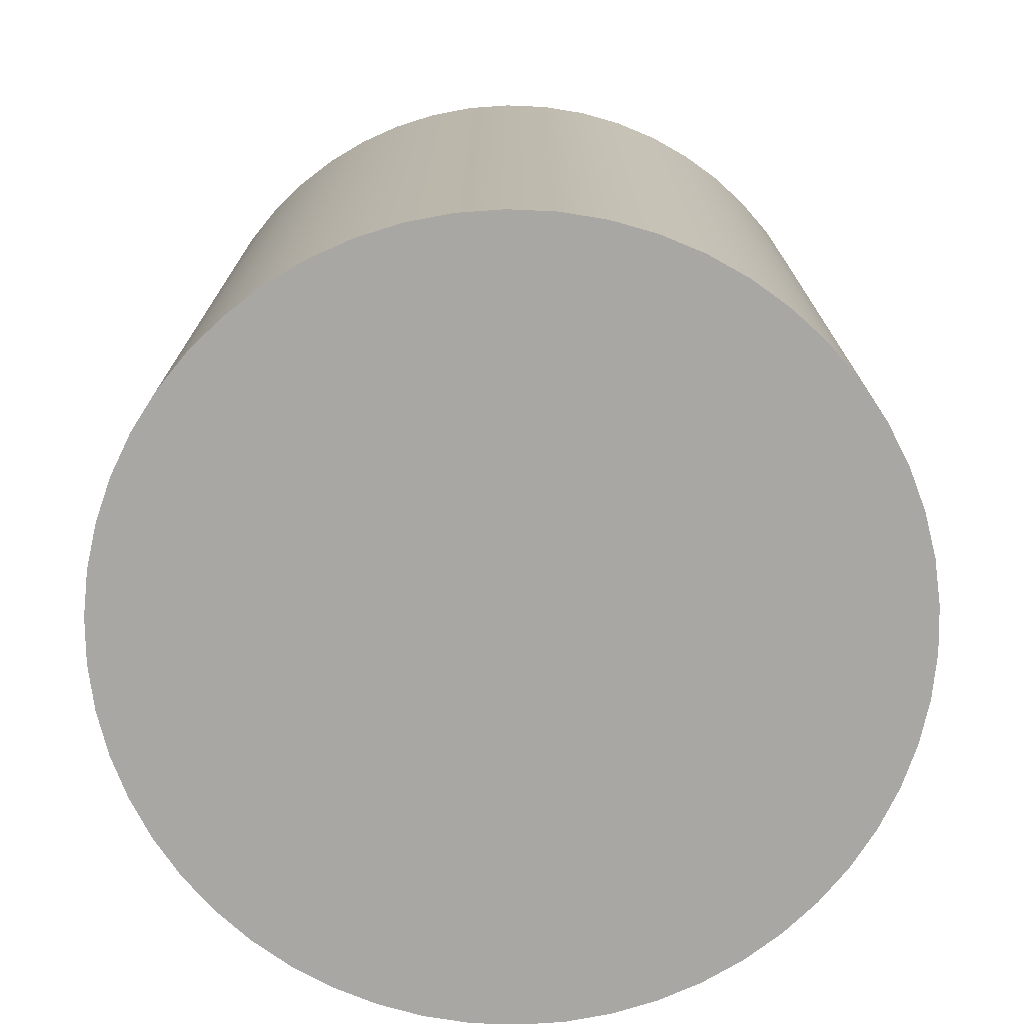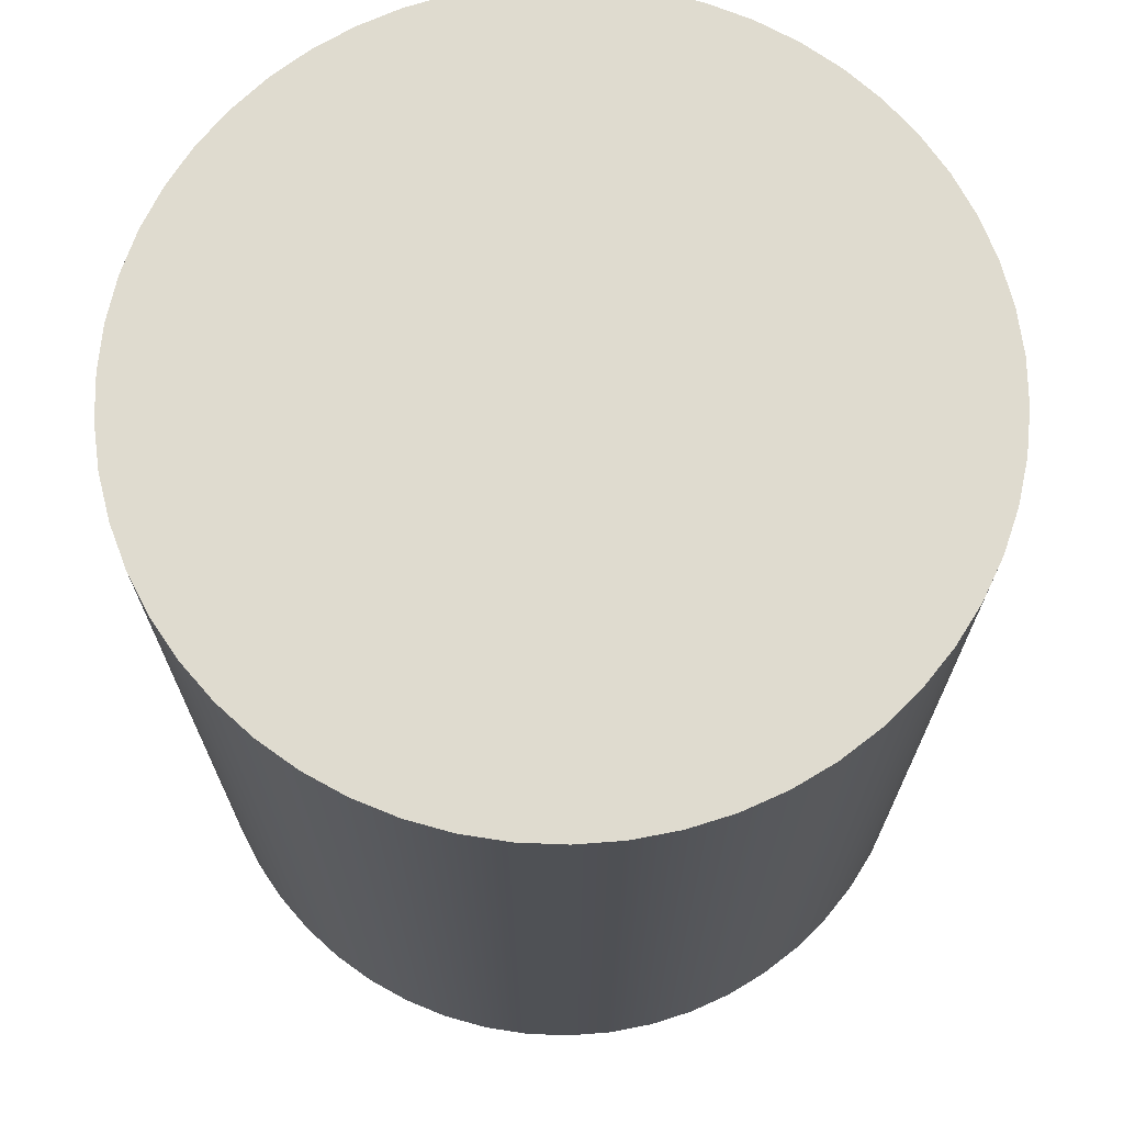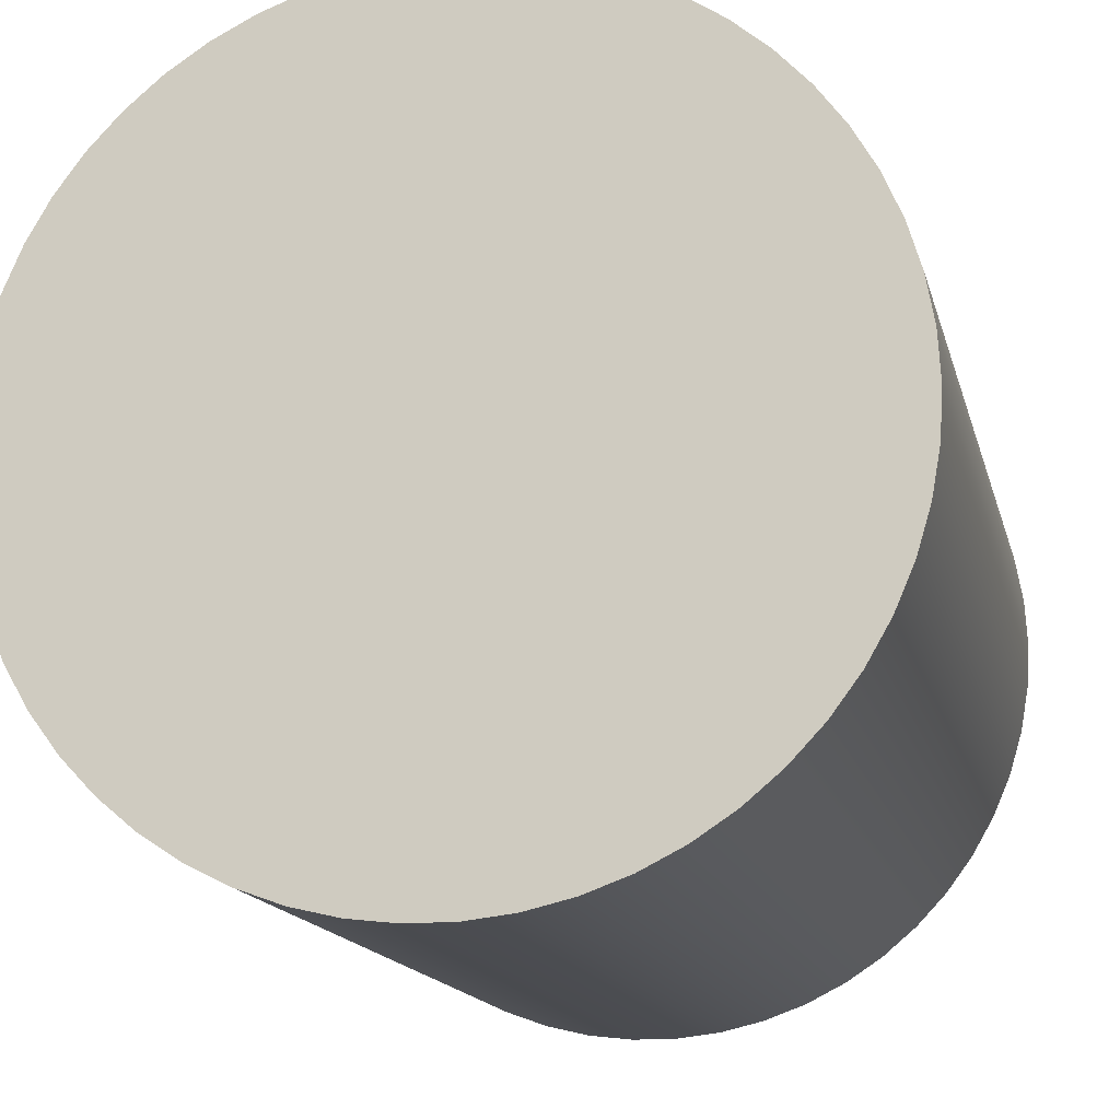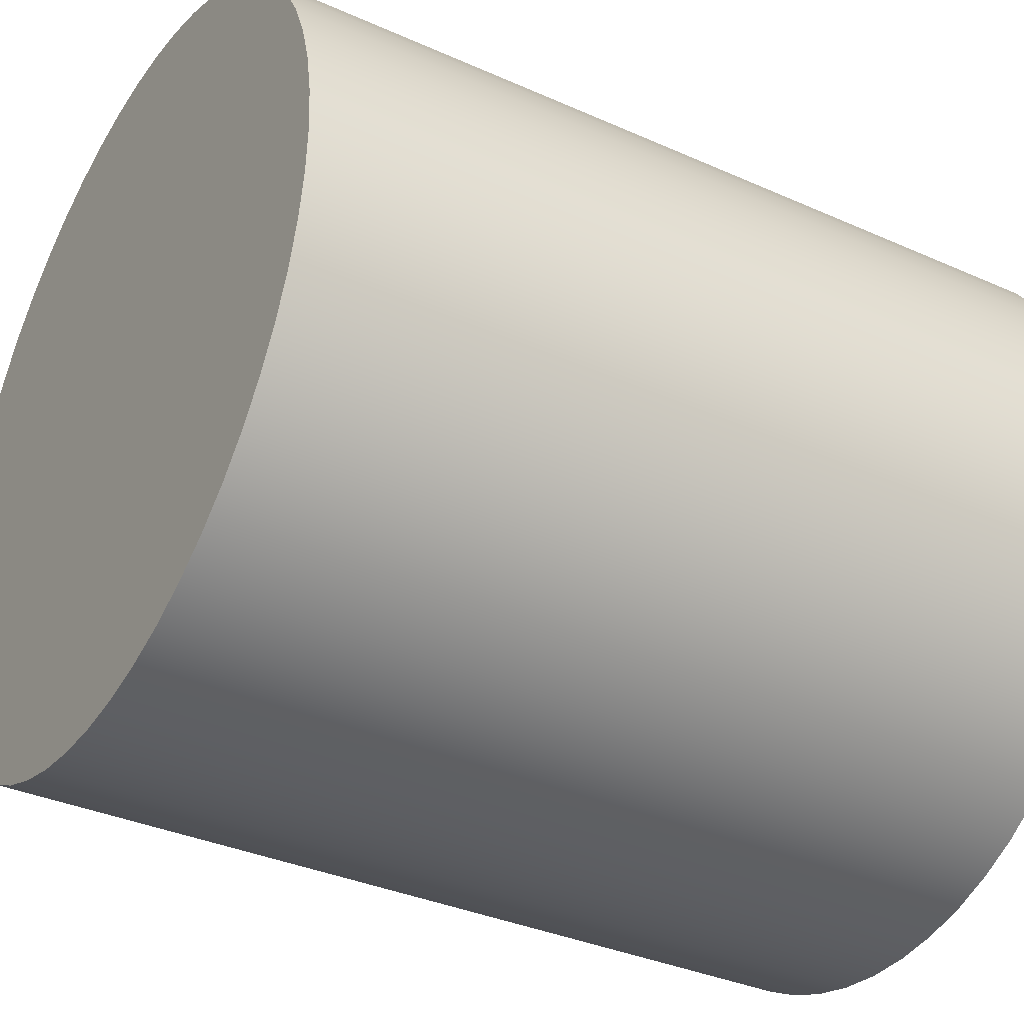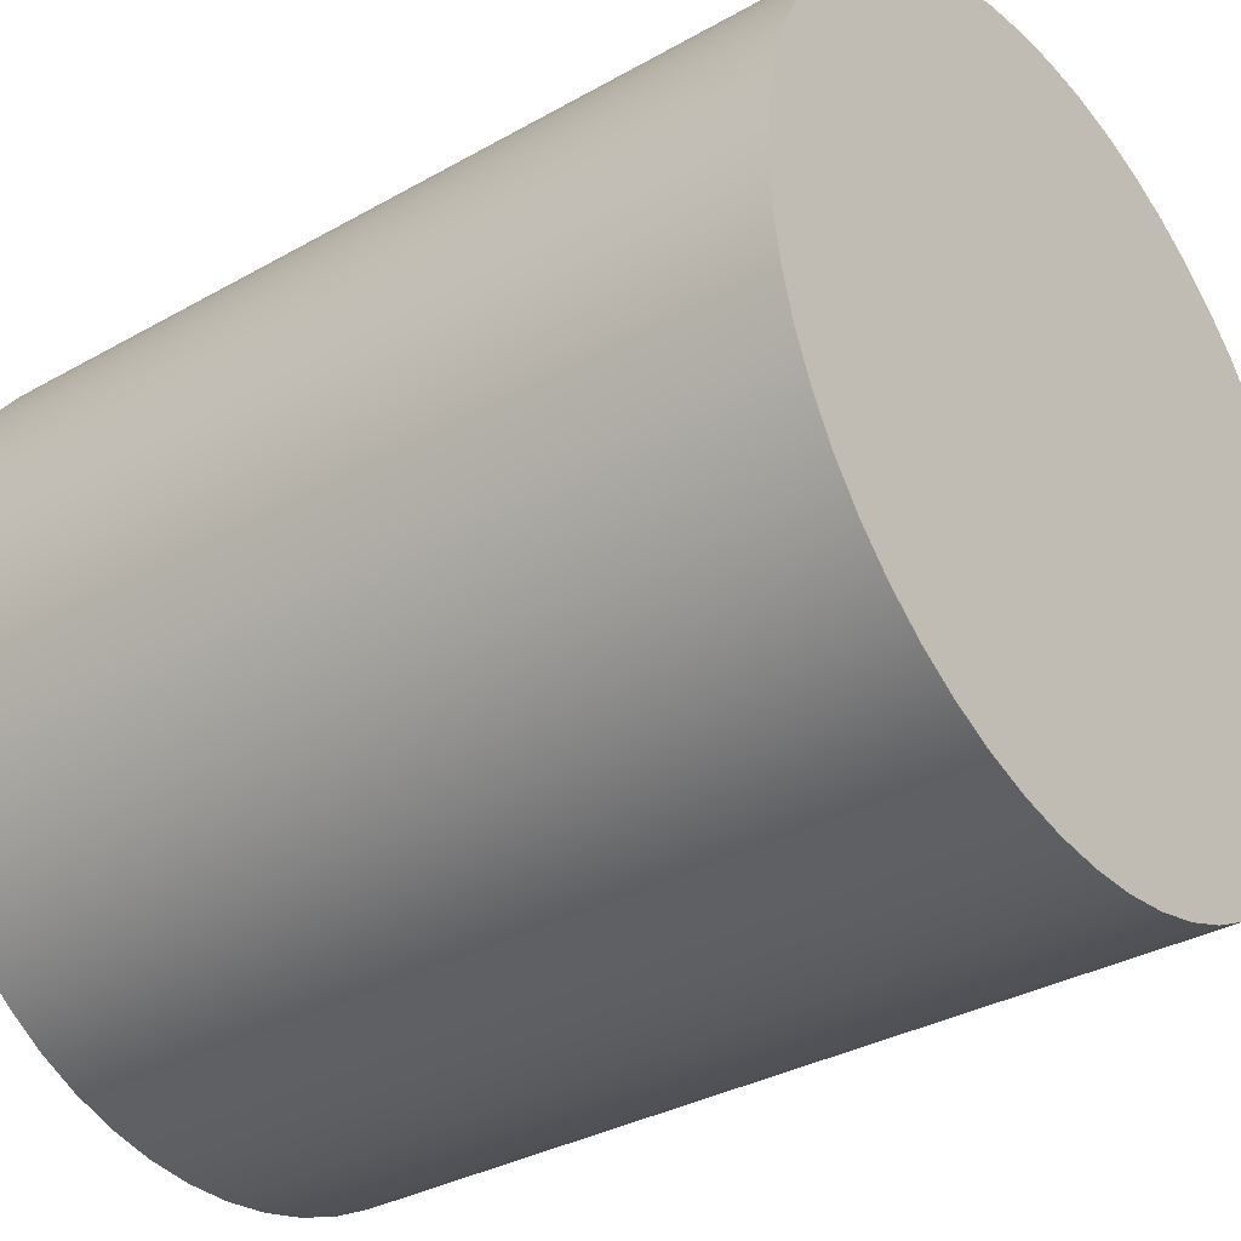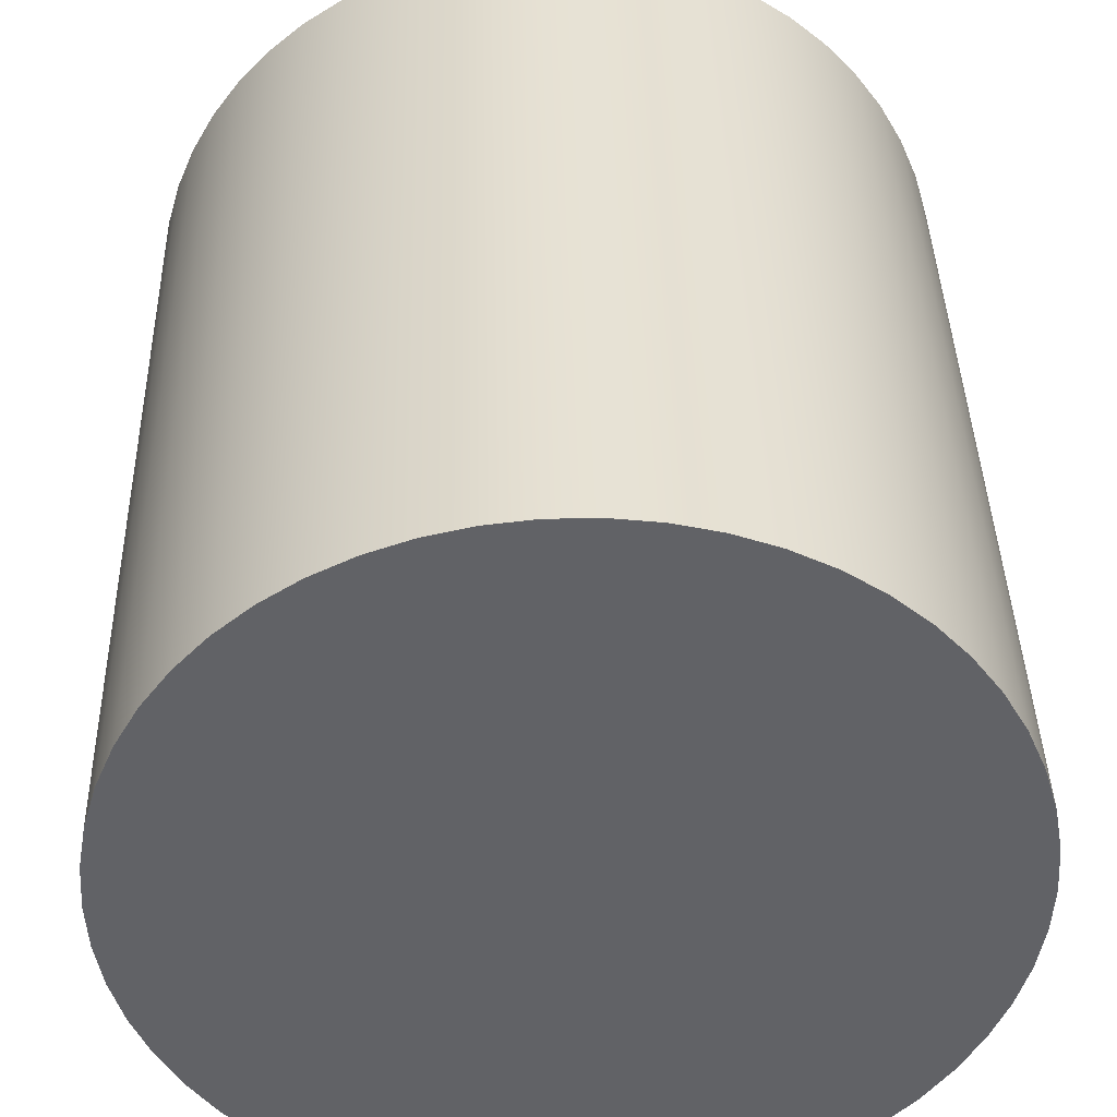
<metadata>
{"format":"obj","ext":"obj","renderer":"f3d","projection":"perspective","resolution":1024,"background":"white","views":[{"elev":-74.8,"azim":110.8,"up":"+Y"},{"elev":70.3,"azim":82.3,"up":"+Y"},{"elev":-15.0,"azim":-167.1,"up":"+Z"},{"elev":-34.8,"azim":-120.9,"up":"+Z"},{"elev":-33.5,"azim":-52.2,"up":"+Z"},{"elev":39.4,"azim":-1.4,"up":"+Z"}]}
</metadata>
<code>
v -0.25 0.55 3.062e-17
v -0.2483 0.55 -0.02902
v -0.2433 0.55 -0.05765
v -0.2349 0.55 -0.08551
v -0.2234 0.55 -0.1122
v -0.2089 0.55 -0.1374
v -0.1915 0.55 -0.1607
v -0.1716 0.55 -0.1818
v -0.1493 0.55 -0.2005
v -0.125 0.55 -0.2165
v -0.09902 0.55 -0.2296
v -0.0717 0.55 -0.2395
v -0.04341 0.55 -0.2462
v -0.01454 0.55 -0.2496
v 0.01454 0.55 -0.2496
v 0.04341 0.55 -0.2462
v 0.0717 0.55 -0.2395
v 0.09902 0.55 -0.2296
v 0.125 0.55 -0.2165
v 0.1493 0.55 -0.2005
v 0.1716 0.55 -0.1818
v 0.1915 0.55 -0.1607
v 0.2089 0.55 -0.1374
v 0.2234 0.55 -0.1122
v 0.2349 0.55 -0.08551
v 0.2433 0.55 -0.05765
v 0.2483 0.55 -0.02902
v 0.25 0.55 0
v 0.2483 0.55 0.02902
v 0.2433 0.55 0.05765
v 0.2349 0.55 0.08551
v 0.2234 0.55 0.1122
v 0.2089 0.55 0.1374
v 0.1915 0.55 0.1607
v 0.1716 0.55 0.1818
v 0.1493 0.55 0.2005
v 0.125 0.55 0.2165
v 0.09902 0.55 0.2296
v 0.0717 0.55 0.2395
v 0.04341 0.55 0.2462
v 0.01454 0.55 0.2496
v -0.01454 0.55 0.2496
v -0.04341 0.55 0.2462
v -0.0717 0.55 0.2395
v -0.09902 0.55 0.2296
v -0.125 0.55 0.2165
v -0.1493 0.55 0.2005
v -0.1716 0.55 0.1818
v -0.1915 0.55 0.1607
v -0.2089 0.55 0.1374
v -0.2234 0.55 0.1122
v -0.2349 0.55 0.08551
v -0.2433 0.55 0.05765
v -0.2483 0.55 0.02902
v -0.25 0 3.062e-17
v -0.2483 0 0.02902
v -0.2433 0 0.05765
v -0.2349 0 0.08551
v -0.2234 0 0.1122
v -0.2089 0 0.1374
v -0.1915 0 0.1607
v -0.1716 0 0.1818
v -0.1493 0 0.2005
v -0.125 0 0.2165
v -0.09902 0 0.2296
v -0.0717 0 0.2395
v -0.04341 0 0.2462
v -0.01454 0 0.2496
v 0.01454 0 0.2496
v 0.04341 0 0.2462
v 0.0717 0 0.2395
v 0.09902 0 0.2296
v 0.125 0 0.2165
v 0.1493 0 0.2005
v 0.1716 0 0.1818
v 0.1915 0 0.1607
v 0.2089 0 0.1374
v 0.2234 0 0.1122
v 0.2349 0 0.08551
v 0.2433 0 0.05765
v 0.2483 0 0.02902
v 0.25 0 0
v 0.2483 0 -0.02902
v 0.2433 0 -0.05765
v 0.2349 0 -0.08551
v 0.2234 0 -0.1122
v 0.2089 0 -0.1374
v 0.1915 0 -0.1607
v 0.1716 0 -0.1818
v 0.1493 0 -0.2005
v 0.125 0 -0.2165
v 0.09902 0 -0.2296
v 0.0717 0 -0.2395
v 0.04341 0 -0.2462
v 0.01454 0 -0.2496
v -0.01454 0 -0.2496
v -0.04341 0 -0.2462
v -0.0717 0 -0.2395
v -0.09902 0 -0.2296
v -0.125 0 -0.2165
v -0.1493 0 -0.2005
v -0.1716 0 -0.1818
v -0.1915 0 -0.1607
v -0.2089 0 -0.1374
v -0.2234 0 -0.1122
v -0.2349 0 -0.08551
v -0.2433 0 -0.05765
v -0.2483 0 -0.02902
v -0.25 0 3.062e-17
v -0.25 0.55 3.062e-17
v -0.25 0.55 3.062e-17
v -0.2483 0.55 0.02902
v -0.2433 0.55 0.05765
v -0.2349 0.55 0.08551
v -0.2234 0.55 0.1122
v -0.2089 0.55 0.1374
v -0.1915 0.55 0.1607
v -0.1716 0.55 0.1818
v -0.1493 0.55 0.2005
v -0.125 0.55 0.2165
v -0.09902 0.55 0.2296
v -0.0717 0.55 0.2395
v -0.04341 0.55 0.2462
v -0.01454 0.55 0.2496
v 0.01454 0.55 0.2496
v 0.04341 0.55 0.2462
v 0.0717 0.55 0.2395
v 0.09902 0.55 0.2296
v 0.125 0.55 0.2165
v 0.1493 0.55 0.2005
v 0.1716 0.55 0.1818
v 0.1915 0.55 0.1607
v 0.2089 0.55 0.1374
v 0.2234 0.55 0.1122
v 0.2349 0.55 0.08551
v 0.2433 0.55 0.05765
v 0.2483 0.55 0.02902
v 0.25 0.55 0
v 0.2483 0.55 -0.02902
v 0.2433 0.55 -0.05765
v 0.2349 0.55 -0.08551
v 0.2234 0.55 -0.1122
v 0.2089 0.55 -0.1374
v 0.1915 0.55 -0.1607
v 0.1716 0.55 -0.1818
v 0.1493 0.55 -0.2005
v 0.125 0.55 -0.2165
v 0.09902 0.55 -0.2296
v 0.0717 0.55 -0.2395
v 0.04341 0.55 -0.2462
v 0.01454 0.55 -0.2496
v -0.01454 0.55 -0.2496
v -0.04341 0.55 -0.2462
v -0.0717 0.55 -0.2395
v -0.09902 0.55 -0.2296
v -0.125 0.55 -0.2165
v -0.1493 0.55 -0.2005
v -0.1716 0.55 -0.1818
v -0.1915 0.55 -0.1607
v -0.2089 0.55 -0.1374
v -0.2234 0.55 -0.1122
v -0.2349 0.55 -0.08551
v -0.2433 0.55 -0.05765
v -0.2483 0.55 -0.02902
v -0.25 0 3.062e-17
v -0.2483 0 -0.02902
v -0.2433 0 -0.05765
v -0.2349 0 -0.08551
v -0.2234 0 -0.1122
v -0.2089 0 -0.1374
v -0.1915 0 -0.1607
v -0.1716 0 -0.1818
v -0.1493 0 -0.2005
v -0.125 0 -0.2165
v -0.09902 0 -0.2296
v -0.0717 0 -0.2395
v -0.04341 0 -0.2462
v -0.01454 0 -0.2496
v 0.01454 0 -0.2496
v 0.04341 0 -0.2462
v 0.0717 0 -0.2395
v 0.09902 0 -0.2296
v 0.125 0 -0.2165
v 0.1493 0 -0.2005
v 0.1716 0 -0.1818
v 0.1915 0 -0.1607
v 0.2089 0 -0.1374
v 0.2234 0 -0.1122
v 0.2349 0 -0.08551
v 0.2433 0 -0.05765
v 0.2483 0 -0.02902
v 0.25 0 0
v 0.2483 0 0.02902
v 0.2433 0 0.05765
v 0.2349 0 0.08551
v 0.2234 0 0.1122
v 0.2089 0 0.1374
v 0.1915 0 0.1607
v 0.1716 0 0.1818
v 0.1493 0 0.2005
v 0.125 0 0.2165
v 0.09902 0 0.2296
v 0.0717 0 0.2395
v 0.04341 0 0.2462
v 0.01454 0 0.2496
v -0.01454 0 0.2496
v -0.04341 0 0.2462
v -0.0717 0 0.2395
v -0.09902 0 0.2296
v -0.125 0 0.2165
v -0.1493 0 0.2005
v -0.1716 0 0.1818
v -0.1915 0 0.1607
v -0.2089 0 0.1374
v -0.2234 0 0.1122
v -0.2349 0 0.08551
v -0.2433 0 0.05765
v -0.2483 0 0.02902
f 2 108 1
f 1 108 109
f 110 55 54
f 54 55 56
f 54 56 53
f 53 56 57
f 53 57 52
f 52 57 58
f 52 58 51
f 51 58 59
f 51 59 50
f 50 59 60
f 50 60 49
f 49 60 61
f 49 61 48
f 48 61 62
f 48 62 47
f 47 62 63
f 47 63 46
f 46 63 64
f 46 64 45
f 45 64 65
f 45 65 44
f 44 65 66
f 44 66 43
f 43 66 67
f 43 67 42
f 42 67 68
f 42 68 41
f 41 68 69
f 41 69 40
f 40 69 70
f 40 70 39
f 39 70 71
f 39 71 38
f 38 71 72
f 38 72 37
f 37 72 73
f 37 73 36
f 36 73 74
f 36 74 35
f 35 74 75
f 35 75 34
f 34 75 76
f 34 76 33
f 33 76 77
f 33 77 32
f 32 77 78
f 32 78 31
f 31 78 79
f 31 79 30
f 30 79 80
f 30 80 29
f 29 80 81
f 29 81 28
f 28 81 82
f 28 82 27
f 27 82 83
f 27 83 26
f 26 83 84
f 26 84 25
f 25 84 85
f 25 85 24
f 24 85 86
f 24 86 23
f 23 86 87
f 23 87 22
f 22 87 88
f 22 88 21
f 21 88 89
f 21 89 20
f 20 89 90
f 20 90 19
f 19 90 91
f 19 91 18
f 18 91 92
f 18 92 17
f 17 92 93
f 17 93 16
f 16 93 94
f 16 94 15
f 15 94 95
f 15 95 14
f 14 95 96
f 14 96 13
f 13 96 97
f 13 97 12
f 12 97 98
f 12 98 11
f 11 98 99
f 11 99 10
f 10 99 100
f 10 100 9
f 9 100 101
f 9 101 8
f 8 101 102
f 8 102 7
f 7 102 103
f 7 103 6
f 6 103 104
f 6 104 5
f 5 104 105
f 5 105 4
f 4 105 106
f 4 106 3
f 3 106 107
f 3 107 2
f 2 107 108
f 112 137 111
f 111 137 138
f 111 138 164
f 164 138 139
f 164 139 163
f 163 139 140
f 163 140 162
f 162 140 141
f 162 141 161
f 161 141 142
f 161 142 160
f 160 142 143
f 160 143 159
f 159 143 144
f 159 144 158
f 158 144 145
f 158 145 157
f 157 145 146
f 157 146 156
f 156 146 147
f 156 147 155
f 155 147 148
f 155 148 154
f 154 148 149
f 154 149 153
f 153 149 150
f 153 150 152
f 152 150 151
f 137 112 136
f 136 112 113
f 136 113 135
f 135 113 114
f 135 114 134
f 134 114 115
f 134 115 133
f 133 115 116
f 133 116 132
f 132 116 117
f 132 117 131
f 131 117 118
f 131 118 130
f 130 118 119
f 130 119 129
f 129 119 120
f 129 120 128
f 128 120 121
f 128 121 127
f 127 121 122
f 127 122 126
f 126 122 123
f 126 123 125
f 125 123 124
f 166 191 165
f 165 191 192
f 165 192 218
f 218 192 193
f 218 193 217
f 217 193 194
f 217 194 216
f 216 194 195
f 216 195 215
f 215 195 196
f 215 196 214
f 214 196 197
f 214 197 213
f 213 197 198
f 213 198 212
f 212 198 199
f 212 199 211
f 211 199 200
f 211 200 210
f 210 200 201
f 210 201 209
f 209 201 202
f 209 202 208
f 208 202 203
f 208 203 207
f 207 203 204
f 207 204 206
f 206 204 205
f 191 166 190
f 190 166 167
f 190 167 189
f 189 167 168
f 189 168 188
f 188 168 169
f 188 169 187
f 187 169 170
f 187 170 186
f 186 170 171
f 186 171 185
f 185 171 172
f 185 172 184
f 184 172 173
f 184 173 183
f 183 173 174
f 183 174 182
f 182 174 175
f 182 175 181
f 181 175 176
f 181 176 180
f 180 176 177
f 180 177 179
f 179 177 178

</code>
